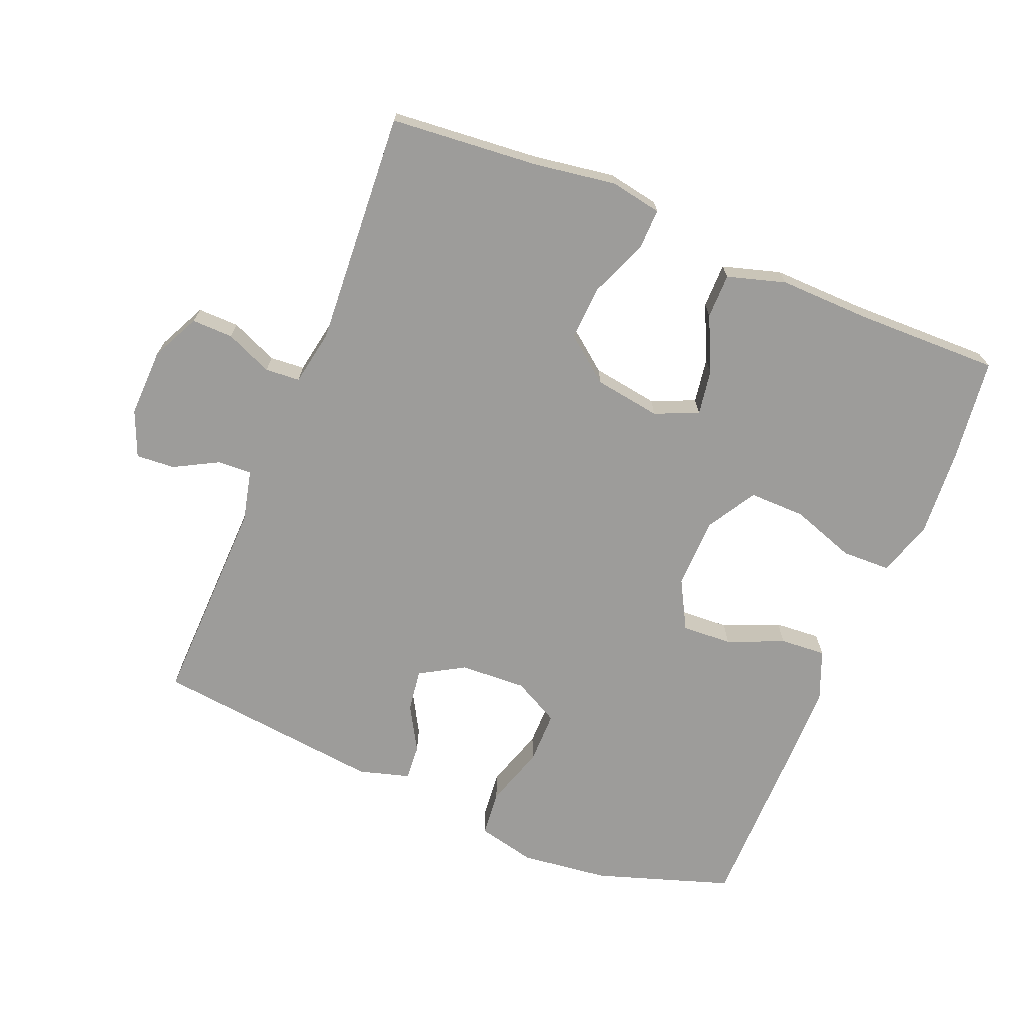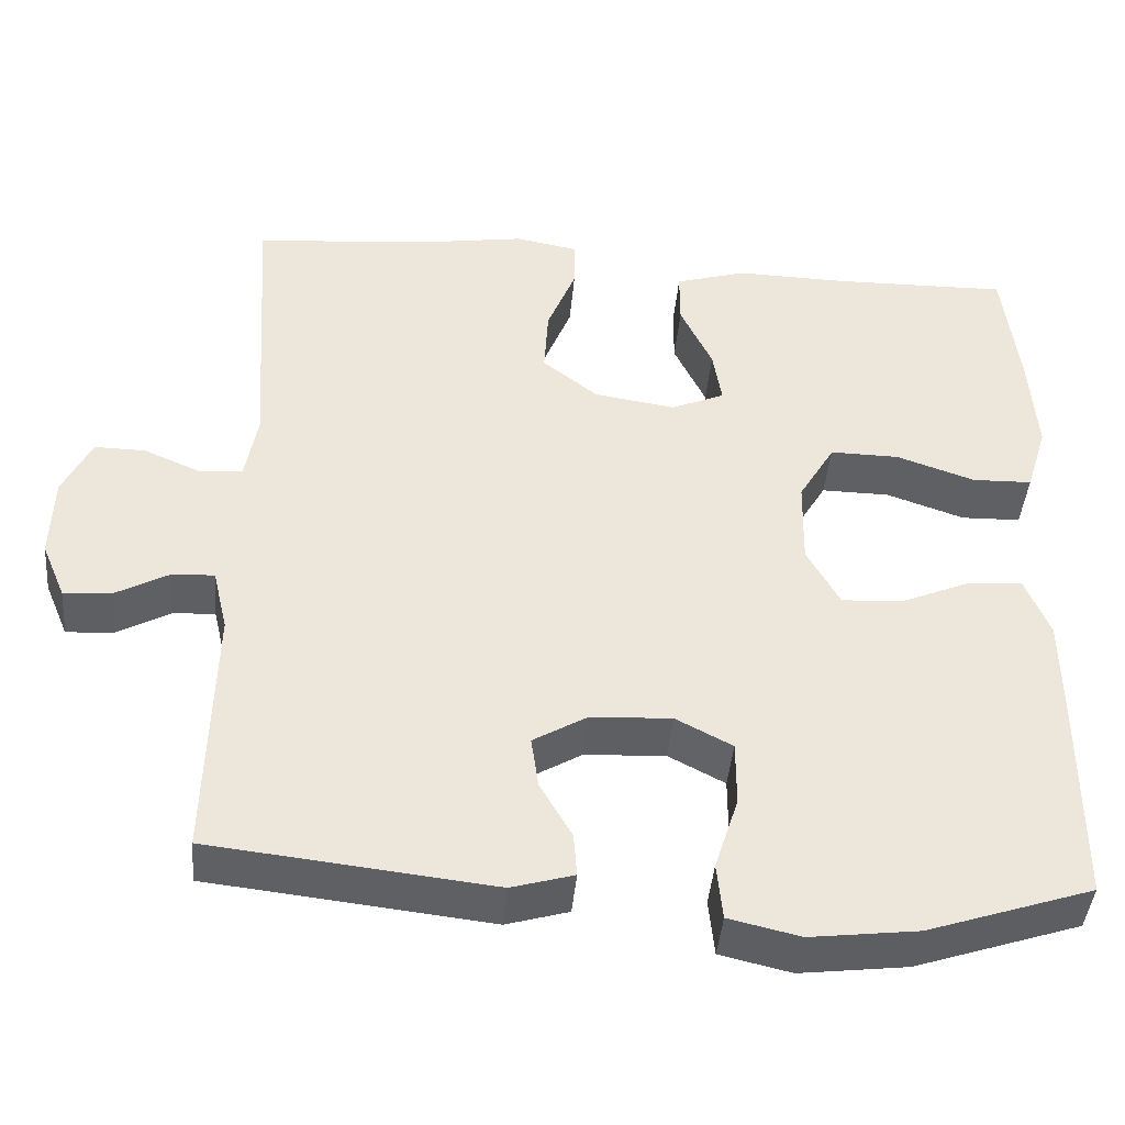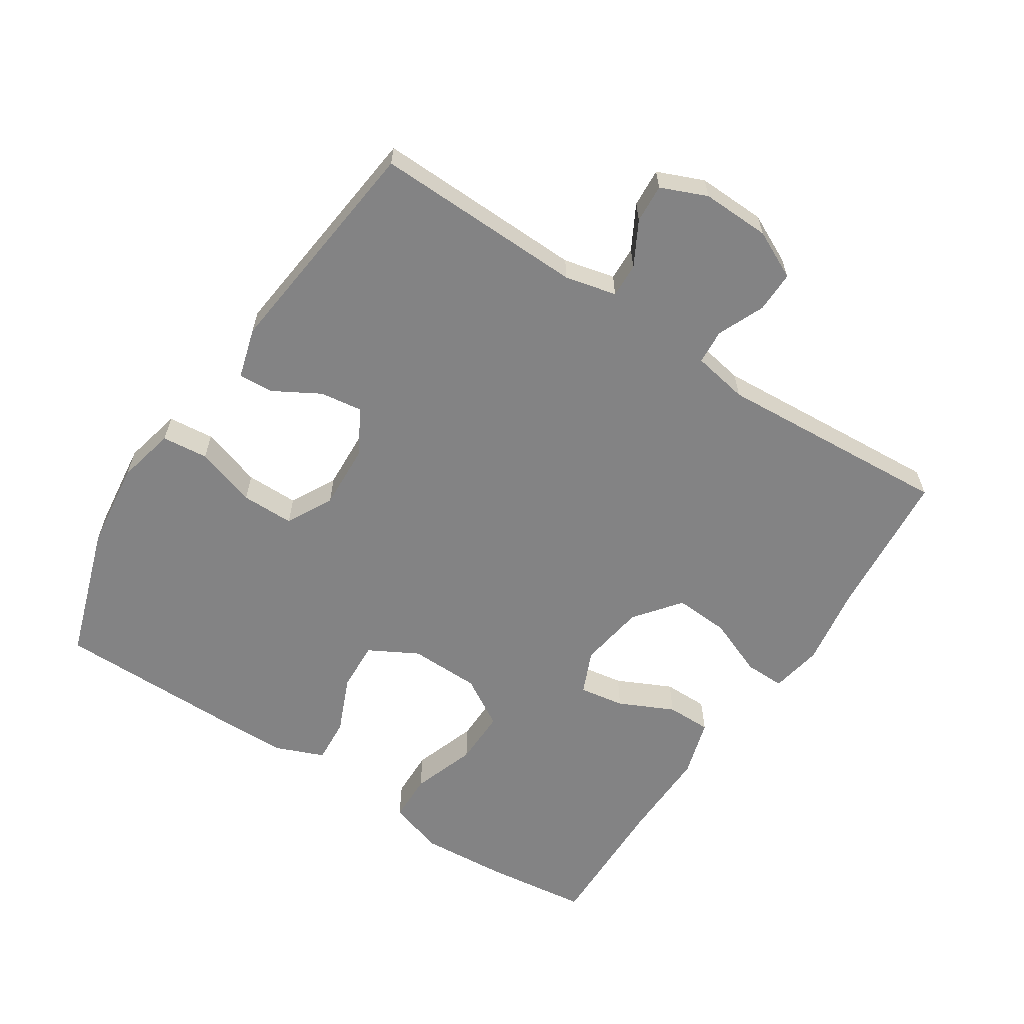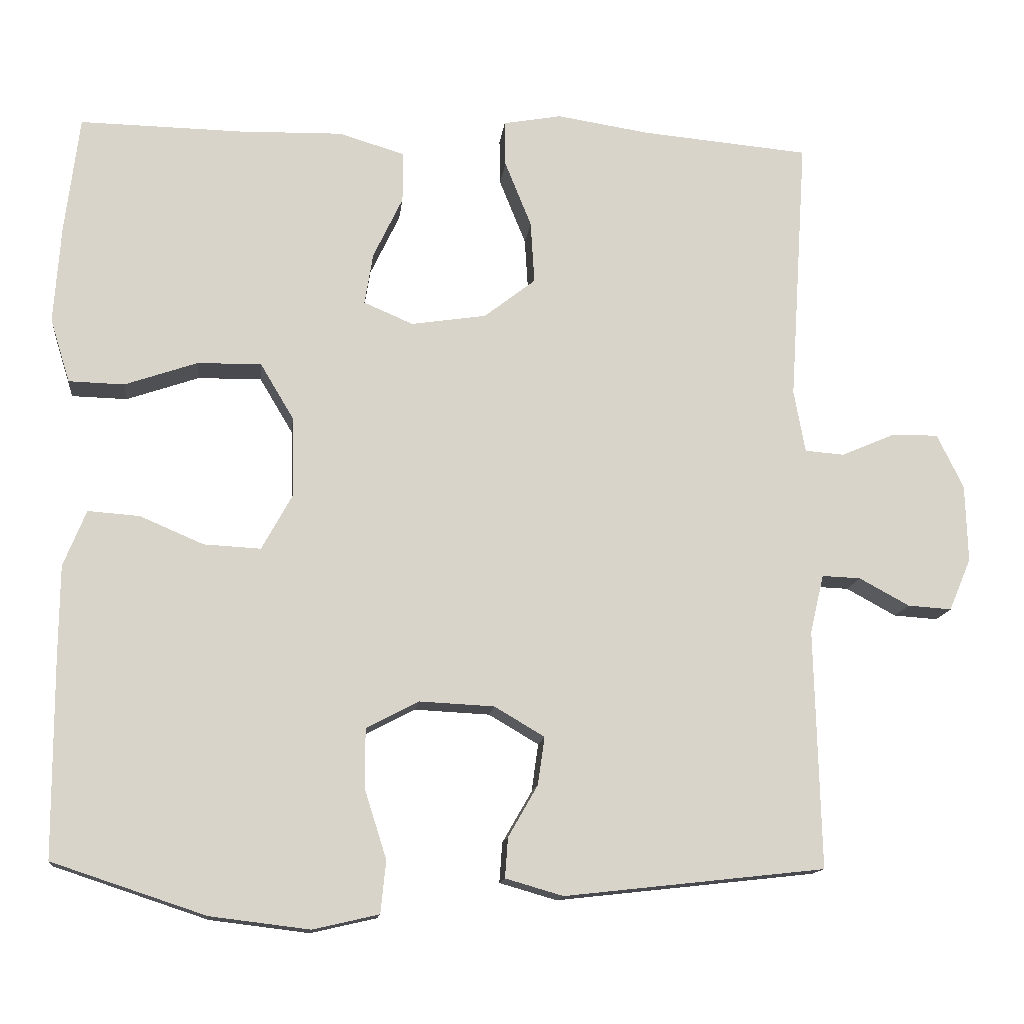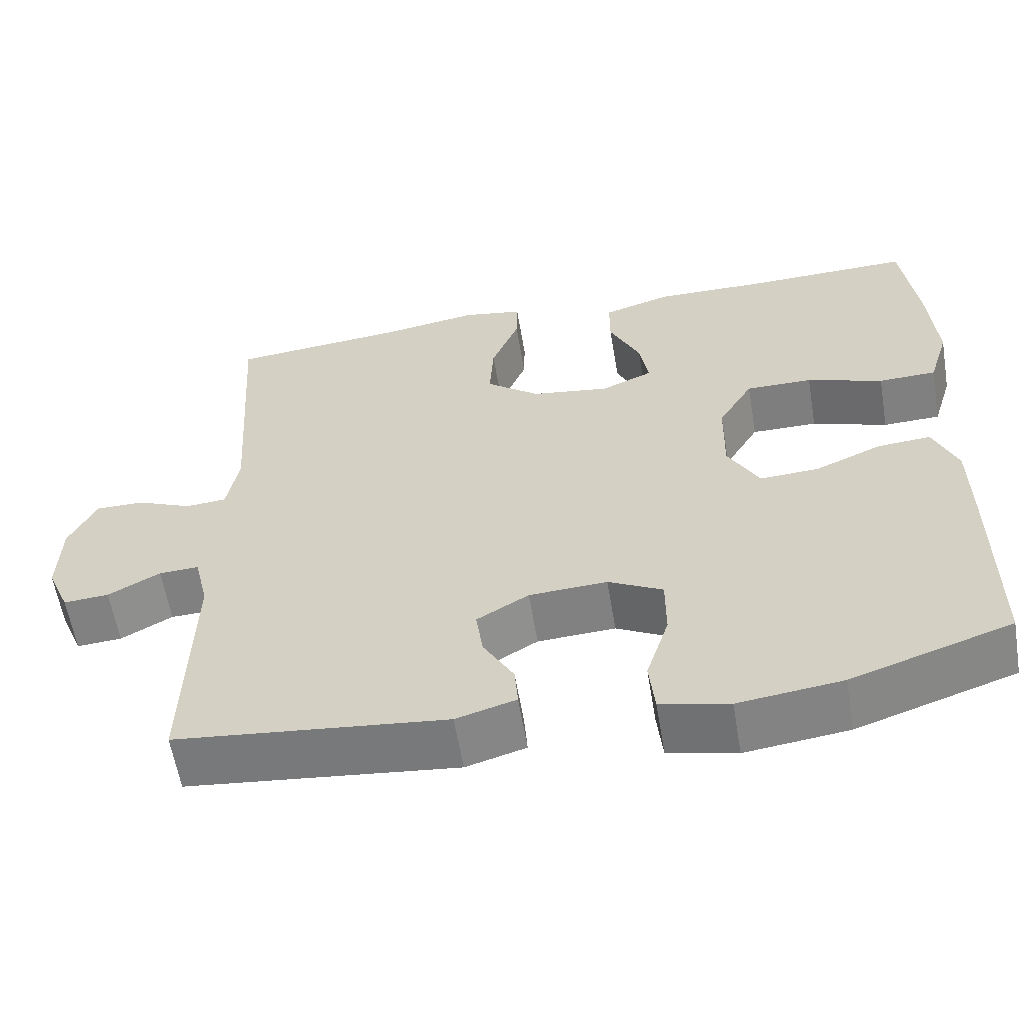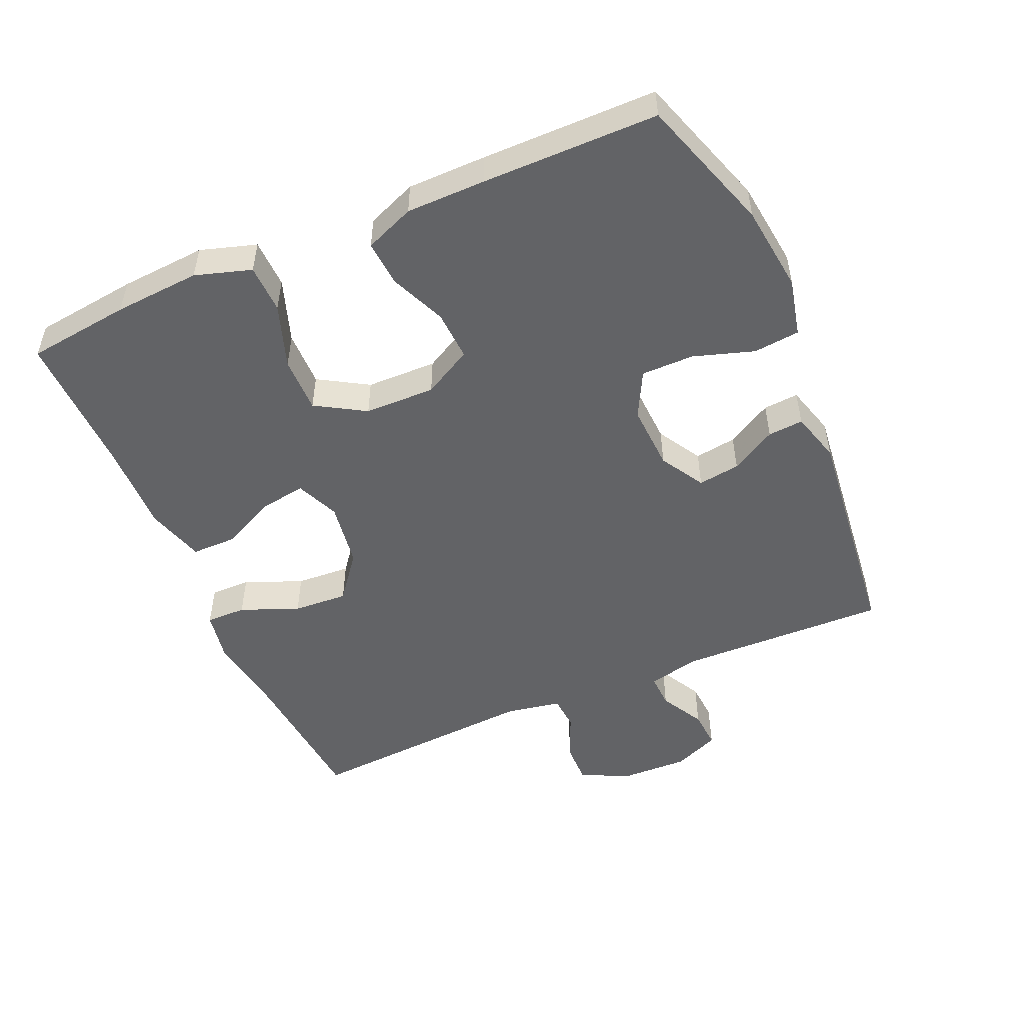
<metadata>
{"format":"obj","ext":"obj","renderer":"f3d","projection":"perspective","resolution":1024,"background":"white","views":[{"elev":-70.2,"azim":-22.4,"up":"+Y"},{"elev":-42.5,"azim":-5.0,"up":"+Z"},{"elev":-61.2,"azim":-123.2,"up":"+Y"},{"elev":-13.6,"azim":173.7,"up":"+Z"},{"elev":-59.6,"azim":9.5,"up":"+Z"},{"elev":-50.9,"azim":113.5,"up":"+Y"}]}
</metadata>
<code>
v -0.5 0.07 0.5
v -0.278 0.07 0.52
v -0.156 0.07 0.539
v -0.079 0.07 0.525
v -0.08 0.07 0.465
v -0.115 0.07 0.378
v -0.12 0.07 0.296
v -0.052 0.07 0.243
v 0.047 0.07 0.228
v 0.112 0.07 0.256
v 0.101 0.07 0.324
v 0.062 0.07 0.406
v 0.062 0.07 0.473
v 0.149 0.07 0.499
v 0.286 0.07 0.496
v 0.5 0.07 0.5
v 0.519 0.07 0.345
v 0.528 0.07 0.216
v 0.502 0.07 0.132
v 0.429 0.07 0.13
v 0.333 0.07 0.163
v 0.249 0.07 0.164
v 0.205 0.07 0.09
v 0.203 0.07 -0.016
v 0.243 0.07 -0.089
v 0.318 0.07 -0.085
v 0.402 0.07 -0.049
v 0.47 0.07 -0.044
v 0.5 0.07 -0.118
v 0.501 0.07 -0.237
v 0.5 0.07 -0.5
v 0.298 0.07 -0.567
v 0.167 0.07 -0.583
v 0.08 0.07 -0.563
v 0.073 0.07 -0.494
v 0.102 0.07 -0.403
v 0.102 0.07 -0.324
v 0.033 0.07 -0.288
v -0.066 0.07 -0.293
v -0.132 0.07 -0.332
v -0.123 0.07 -0.395
v -0.084 0.07 -0.463
v -0.08 0.07 -0.516
v -0.156 0.07 -0.538
v -0.5 0.07 -0.5
v -0.492 0.07 -0.185
v -0.51 0.07 -0.108
v -0.561 0.07 -0.11
v -0.627 0.07 -0.146
v -0.685 0.07 -0.15
v -0.714 0.07 -0.081
v -0.711 0.07 0.021
v -0.676 0.07 0.093
v -0.614 0.07 0.092
v -0.544 0.07 0.062
v -0.492 0.07 0.066
v -0.477 0.07 0.149
v -0.5 0 0.5
v -0.278 0 0.52
v -0.156 0 0.539
v -0.079 0 0.525
v -0.08 0 0.465
v -0.115 0 0.378
v -0.12 0 0.296
v -0.052 0 0.243
v 0.047 0 0.228
v 0.112 0 0.256
v 0.101 0 0.324
v 0.062 0 0.406
v 0.062 0 0.473
v 0.149 0 0.499
v 0.286 0 0.496
v 0.5 0 0.5
v 0.519 0 0.345
v 0.528 0 0.216
v 0.502 0 0.132
v 0.429 0 0.13
v 0.333 0 0.163
v 0.249 0 0.164
v 0.205 0 0.09
v 0.203 0 -0.016
v 0.243 0 -0.089
v 0.318 0 -0.085
v 0.402 0 -0.049
v 0.47 0 -0.044
v 0.5 0 -0.118
v 0.501 0 -0.237
v 0.5 0 -0.5
v 0.298 0 -0.567
v 0.167 0 -0.583
v 0.08 0 -0.563
v 0.073 0 -0.494
v 0.102 0 -0.403
v 0.102 0 -0.324
v 0.033 0 -0.288
v -0.066 0 -0.293
v -0.132 0 -0.332
v -0.123 0 -0.395
v -0.084 0 -0.463
v -0.08 0 -0.516
v -0.156 0 -0.538
v -0.5 0 -0.5
v -0.492 0 -0.185
v -0.51 0 -0.108
v -0.561 0 -0.11
v -0.627 0 -0.146
v -0.685 0 -0.15
v -0.714 0 -0.081
v -0.711 0 0.021
v -0.676 0 0.093
v -0.614 0 0.092
v -0.544 0 0.062
v -0.492 0 0.066
v -0.477 0 0.149
f 52 53 54 55
f 52 55 56
f 51 52 56
f 48 49 50 51
f 47 48 51 56
f 46 47 56 57
f 44 45 46 57
f 41 42 43 44
f 40 41 44 57
f 33 34 35 36
f 33 36 37
f 32 33 37
f 31 32 37
f 30 31 37 38
f 26 27 28 29
f 25 26 29 30
f 18 19 20 21
f 18 21 22
f 15 16 17 18
f 15 18 22
f 14 15 22 23
f 11 12 13 14
f 10 11 14 23
f 3 4 5 6
f 2 3 6 7
f 1 2 7
f 39 40 57 1
f 25 30 38 39
f 24 25 39 1
f 9 10 23 24
f 8 9 24
f 1 7 8 24
f 112 111 110 109
f 113 112 109
f 113 109 108
f 108 107 106 105
f 113 108 105 104
f 114 113 104 103
f 114 103 102 101
f 101 100 99 98
f 114 101 98 97
f 93 92 91 90
f 94 93 90
f 94 90 89
f 94 89 88
f 95 94 88 87
f 86 85 84 83
f 87 86 83 82
f 78 77 76 75
f 79 78 75
f 75 74 73 72
f 79 75 72
f 80 79 72 71
f 71 70 69 68
f 80 71 68 67
f 63 62 61 60
f 64 63 60 59
f 64 59 58
f 58 114 97 96
f 96 95 87 82
f 58 96 82 81
f 81 80 67 66
f 81 66 65
f 81 65 64 58
f 1 58 59 2
f 2 59 60 3
f 3 60 61 4
f 4 61 62 5
f 5 62 63 6
f 6 63 64 7
f 7 64 65 8
f 8 65 66 9
f 9 66 67 10
f 10 67 68 11
f 11 68 69 12
f 12 69 70 13
f 13 70 71 14
f 14 71 72 15
f 15 72 73 16
f 16 73 74 17
f 17 74 75 18
f 18 75 76 19
f 19 76 77 20
f 20 77 78 21
f 21 78 79 22
f 22 79 80 23
f 23 80 81 24
f 24 81 82 25
f 25 82 83 26
f 26 83 84 27
f 27 84 85 28
f 28 85 86 29
f 29 86 87 30
f 30 87 88 31
f 31 88 89 32
f 32 89 90 33
f 33 90 91 34
f 34 91 92 35
f 35 92 93 36
f 36 93 94 37
f 37 94 95 38
f 38 95 96 39
f 39 96 97 40
f 40 97 98 41
f 41 98 99 42
f 42 99 100 43
f 43 100 101 44
f 44 101 102 45
f 45 102 103 46
f 46 103 104 47
f 47 104 105 48
f 48 105 106 49
f 49 106 107 50
f 50 107 108 51
f 51 108 109 52
f 52 109 110 53
f 53 110 111 54
f 54 111 112 55
f 55 112 113 56
f 56 113 114 57
f 57 114 58 1

</code>
